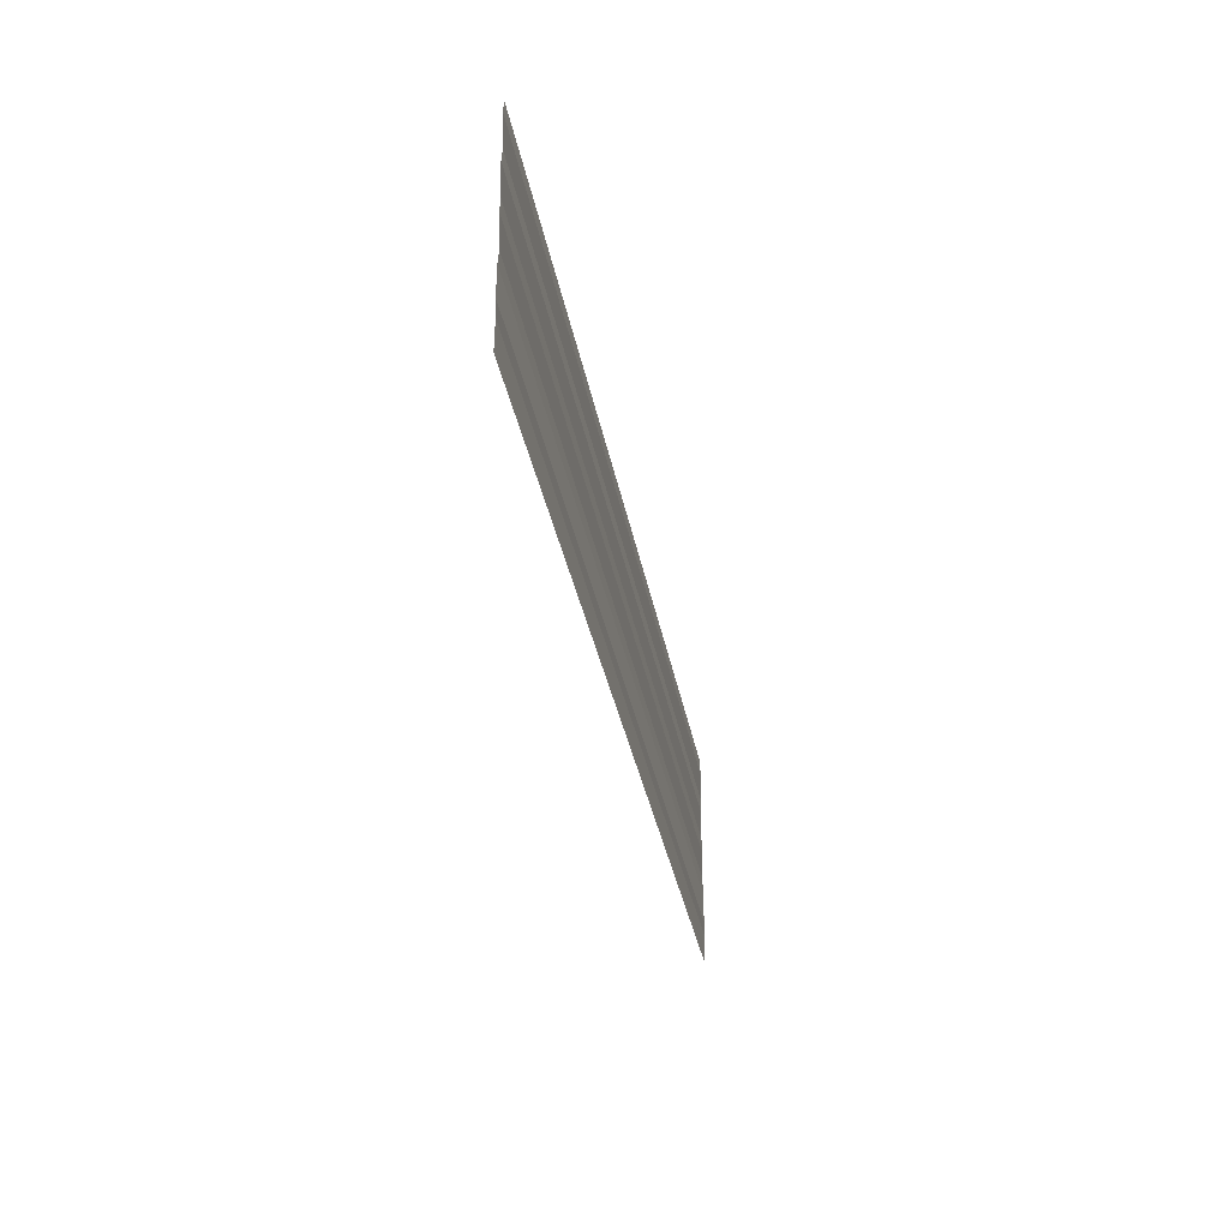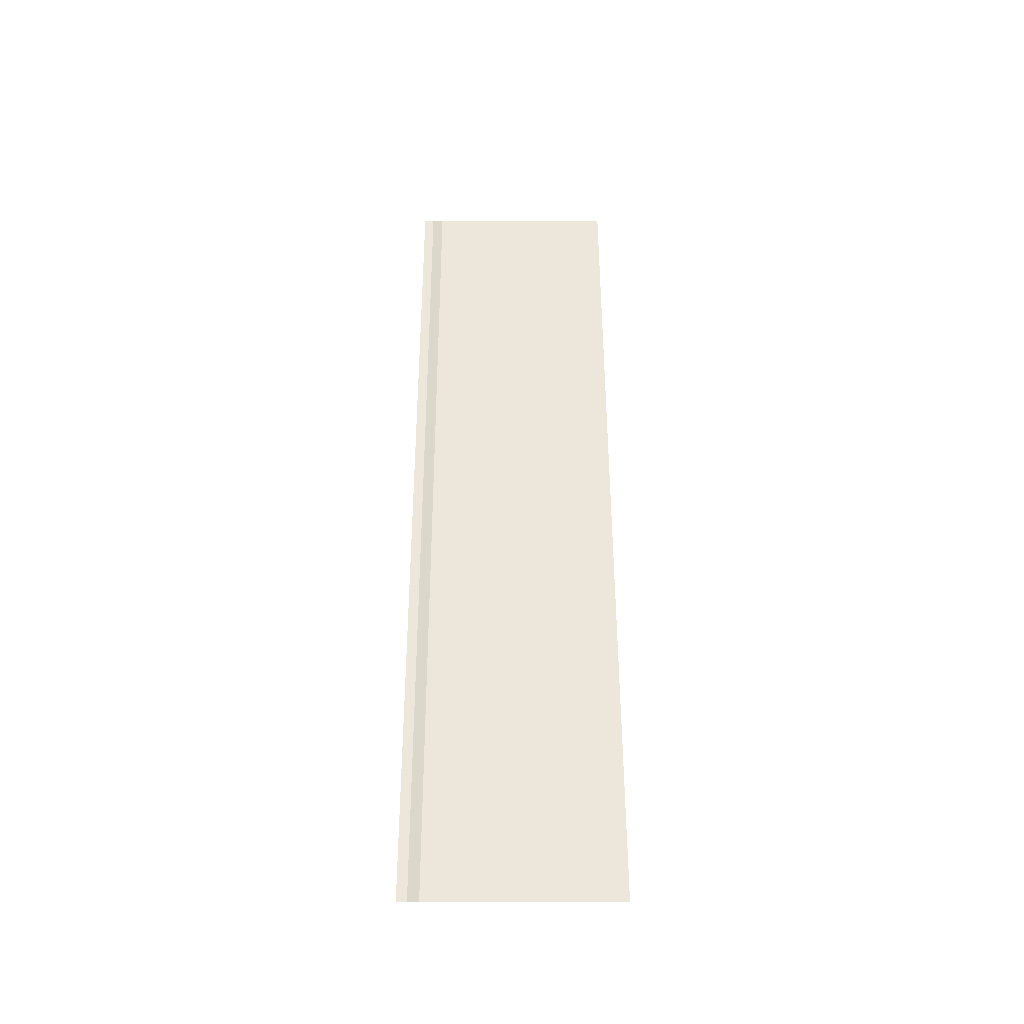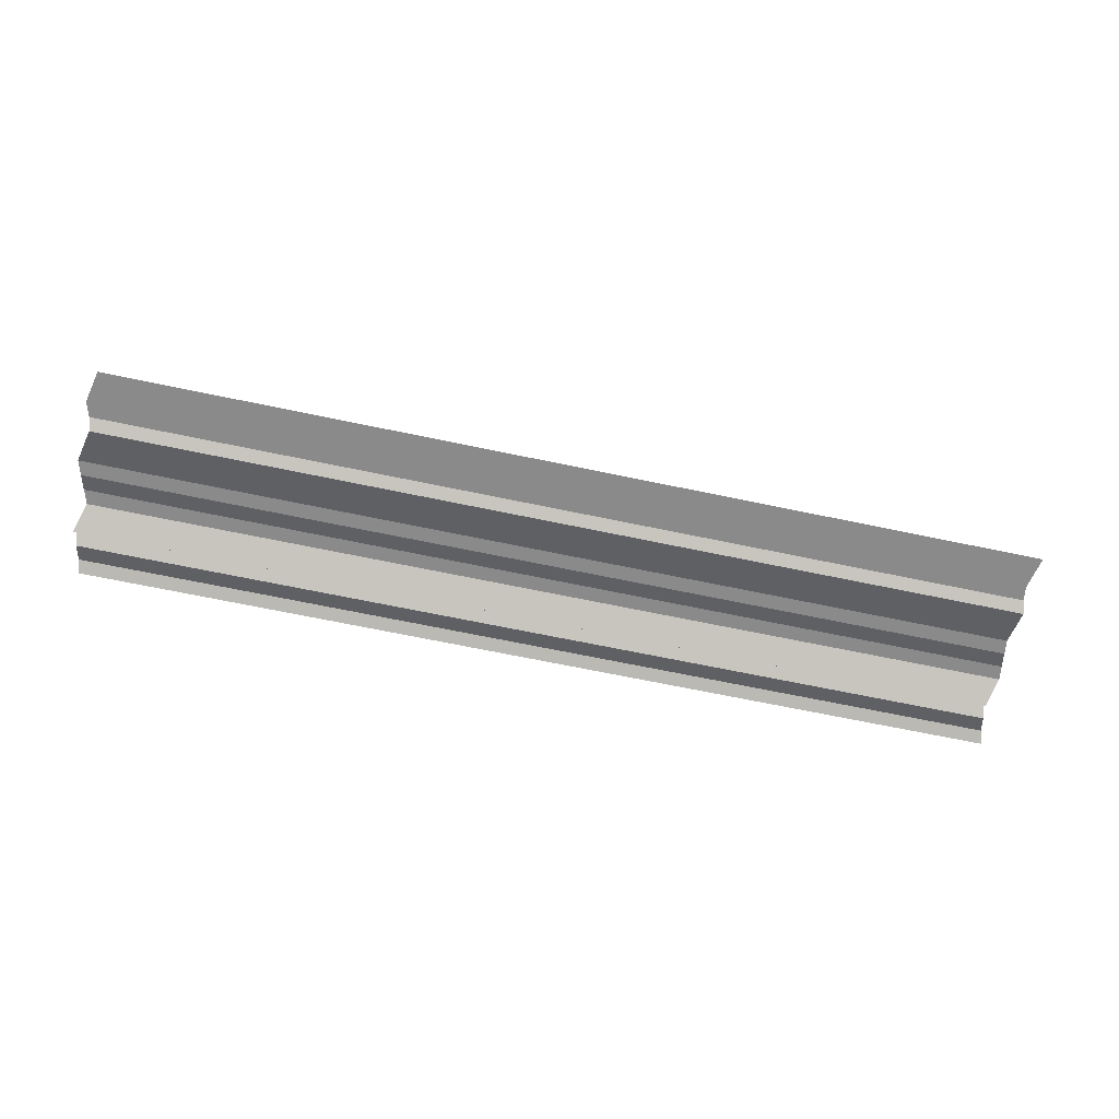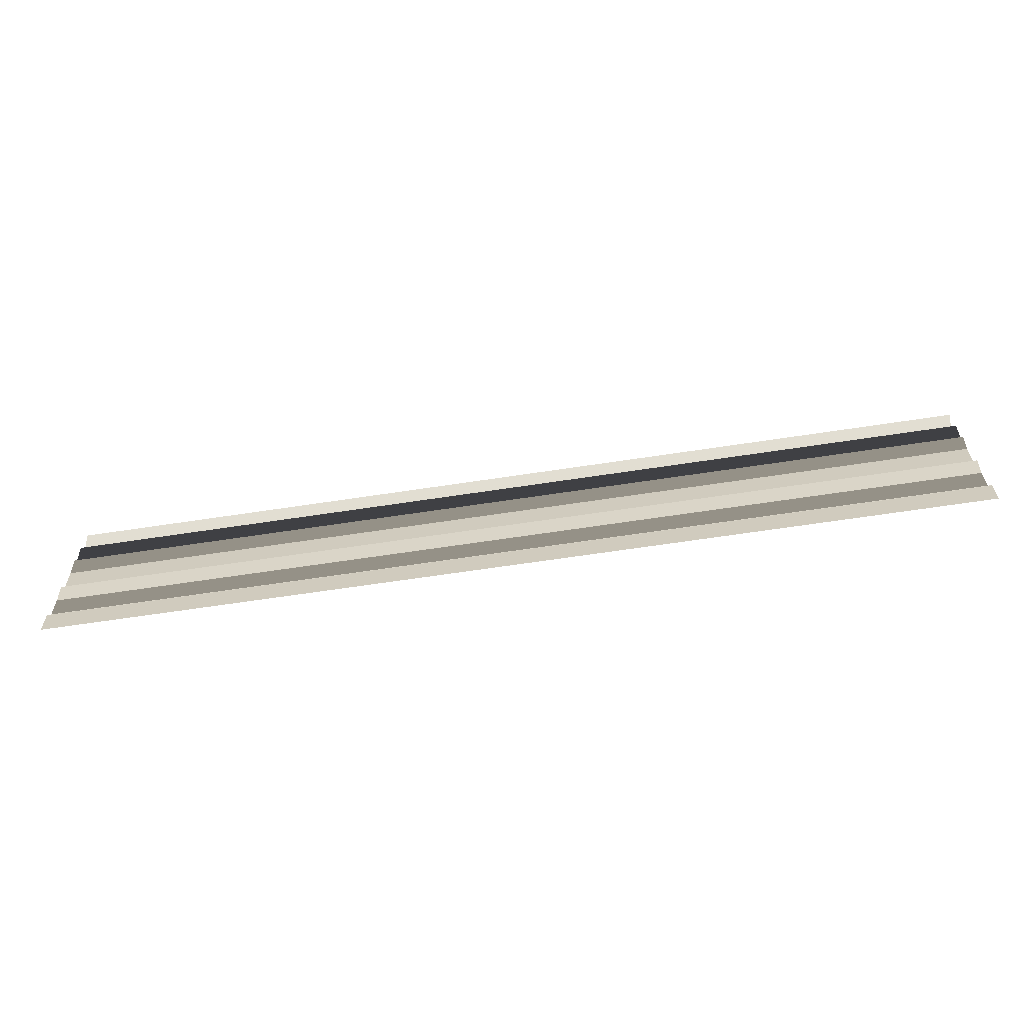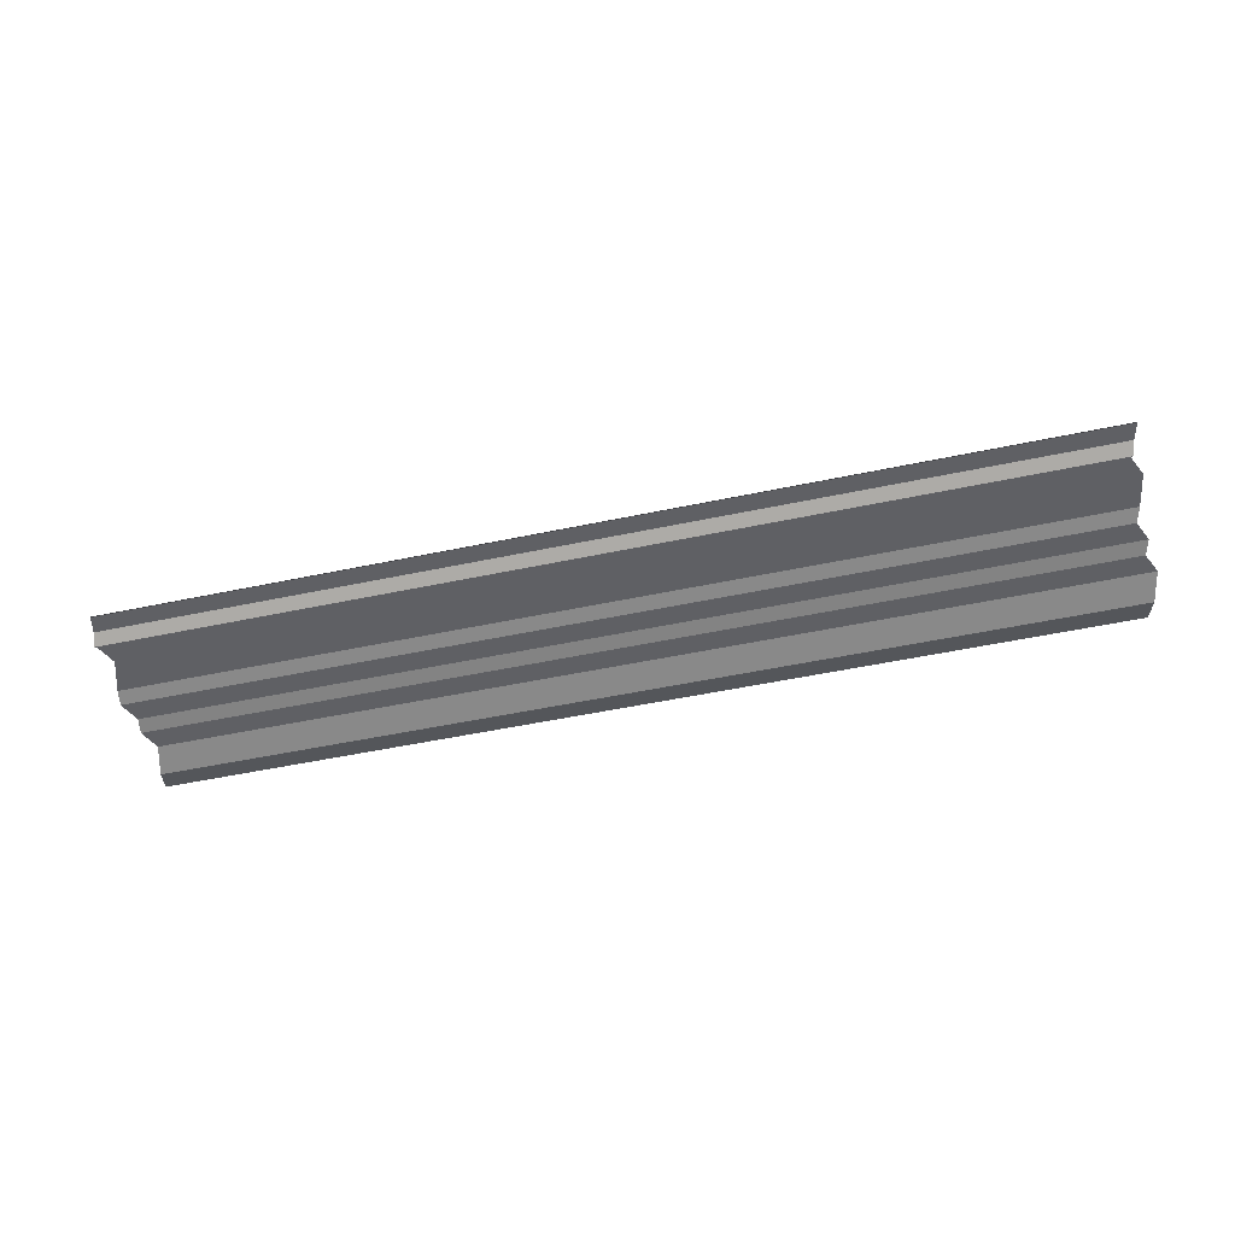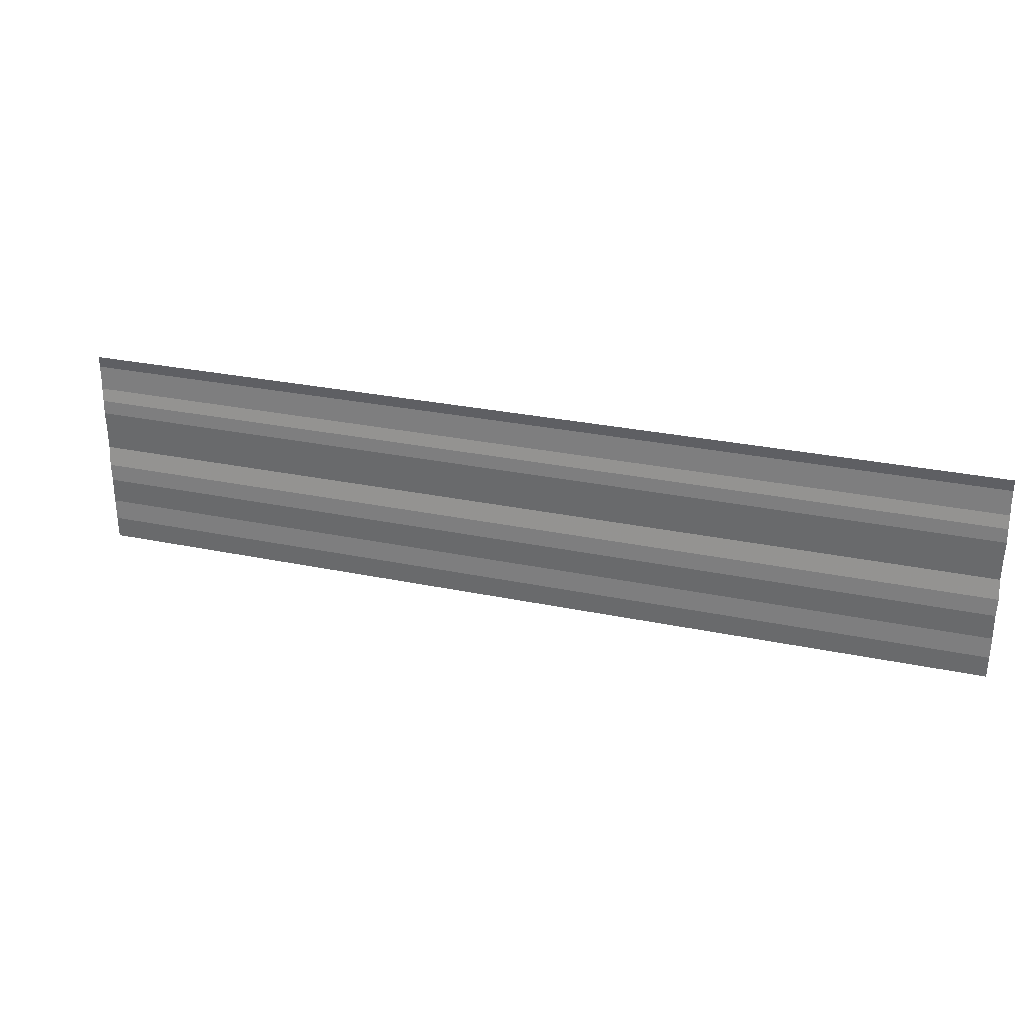
<metadata>
{"format":"obj","ext":"obj","renderer":"f3d","projection":"perspective","resolution":1024,"background":"white","views":[{"elev":-33.1,"azim":-79.2,"up":"+Z"},{"elev":51.4,"azim":89.9,"up":"+Y"},{"elev":-62.7,"azim":168.4,"up":"+Y"},{"elev":-65.9,"azim":-170.8,"up":"+Z"},{"elev":-52.9,"azim":13.6,"up":"+Y"},{"elev":27.9,"azim":17.7,"up":"+Z"}]}
</metadata>
<code>
o 11190
v 2176 1866 7.404
v 2176 1866 7.404
v 2176 1866 7.404
v 2176 1866 7.404
v 2176 1866 7.404
v 2176 1866 7.404
v 2176 1866 7.404
v 2176 1866 7.404
v 2176 1866 7.404
v 2176 1866 7.404
v 2176 1866 7.404
v 2176 1866 7.404
v 2176 1866 7.404
v 2176 1866 7.404
v 2176 1866 7.404
v 2176 1866 7.404
v 2176 1866 7.404
v 2176 1866 7.404
v 2176 1866 7.404
v 2176 1866 7.404
v 2176 1866 7.404
v 2176 1866 7.404
v 2176 1866 7.404
v 2176 1866 7.404
v 2176 1866 7.404
v 2176 1866 7.404
v 2176 1866 7.404
v 2176 1866 7.404
v 2176 1866 7.404
v 2176 1866 7.404
v 2176 1866 7.404
v 2176 1866 7.404
v 2176 1866 7.404
v 2176 1866 7.404
v 2176 1866 7.404
v 2176 1866 7.404
v 2176 1866 7.404
v 2176 1866 7.404
v 2176 1866 7.404
v 2176 1866 7.404
v 2176 1866 7.404
v 2176 1866 7.404
v 2176 1866 7.405
v 2176 1866 7.404
v 2176 1866 7.405
v 2176 1866 7.404
v 2176 1866 7.404
v 2176 1866 7.405
v 2176 1866 7.404
v 2176 1866 7.405
v 2176 1866 7.405
v 2176 1866 7.405
v 2176 1866 7.405
v 2176 1866 7.405
v 2176 1866 7.405
v 2176 1866 7.405
v 2176 1866 7.405
v 2176 1866 7.405
v 2176 1866 7.405
v 2176 1866 7.405
v 2176 1866 7.405
v 2176 1866 7.405
v 2176 1866 7.405
v 2176 1866 7.405
v 2176 1866 7.405
v 2176 1866 7.405
v 2176 1866 7.405
v 2176 1866 7.405
v 2176 1866 7.405
v 2176 1866 7.405
v 2176 1866 7.405
v 2176 1866 7.405
v 2176 1866 7.405
v 2176 1866 7.405
v 2176 1866 7.405
v 2176 1866 7.405
v 2176 1866 7.405
v 2176 1866 7.405
v 2176 1866 7.405
v 2176 1866 7.405
v 2176 1866 7.405
v 2176 1866 7.405
v 2176 1866 7.405
v 2176 1866 7.405
v 2176 1866 7.405
v 2176 1866 7.405
v 2176 1866 7.405
v 2176 1866 7.405
v 2176 1866 7.405
v 2176 1866 7.405
v 2176 1866 7.405
v 2176 1866 7.405
v 2176 1866 7.406
v 2176 1866 7.405
v 2176 1866 7.406
v 2176 1866 7.405
v 2176 1866 7.405
v 2176 1866 7.406
v 2176 1866 7.405
v 2176 1866 7.406
v 2176 1866 7.406
v 2176 1866 7.406
v 2176 1866 7.406
v 2176 1866 7.406
v 2176 1866 7.406
v 2176 1866 7.406
v 2176 1866 7.406
v 2176 1866 7.406
v 2176 1866 7.406
v 2176 1866 7.406
v 2176 1866 7.406
v 2176 1866 7.406
v 2176 1866 7.406
v 2176 1866 7.406
v 2176 1866 7.406
v 2176 1866 7.406
v 2176 1866 7.406
v 2176 1866 7.406
v 2176 1866 7.406
v 2176 1866 7.406
f 1 2 3
f 3 4 5
f 6 7 8
f 8 9 10
f 11 12 13
f 13 14 15
f 16 17 18
f 18 19 20
f 21 22 23
f 23 24 25
f 26 27 28
f 28 29 30
f 31 32 33
f 33 34 35
f 36 37 38
f 38 39 40
f 41 42 43
f 43 44 45
f 46 47 48
f 48 49 50
f 51 52 53
f 53 54 55
f 56 57 58
f 58 59 60
f 61 62 63
f 63 64 65
f 66 67 68
f 68 69 70
f 71 72 73
f 73 74 75
f 76 77 78
f 78 79 80
f 81 82 83
f 83 84 85
f 86 87 88
f 88 89 90
f 91 92 93
f 93 94 95
f 96 97 98
f 98 99 100
f 101 102 103
f 103 104 105
f 106 107 108
f 108 109 110
f 111 112 113
f 113 114 115
f 116 117 118
f 118 119 120

</code>
